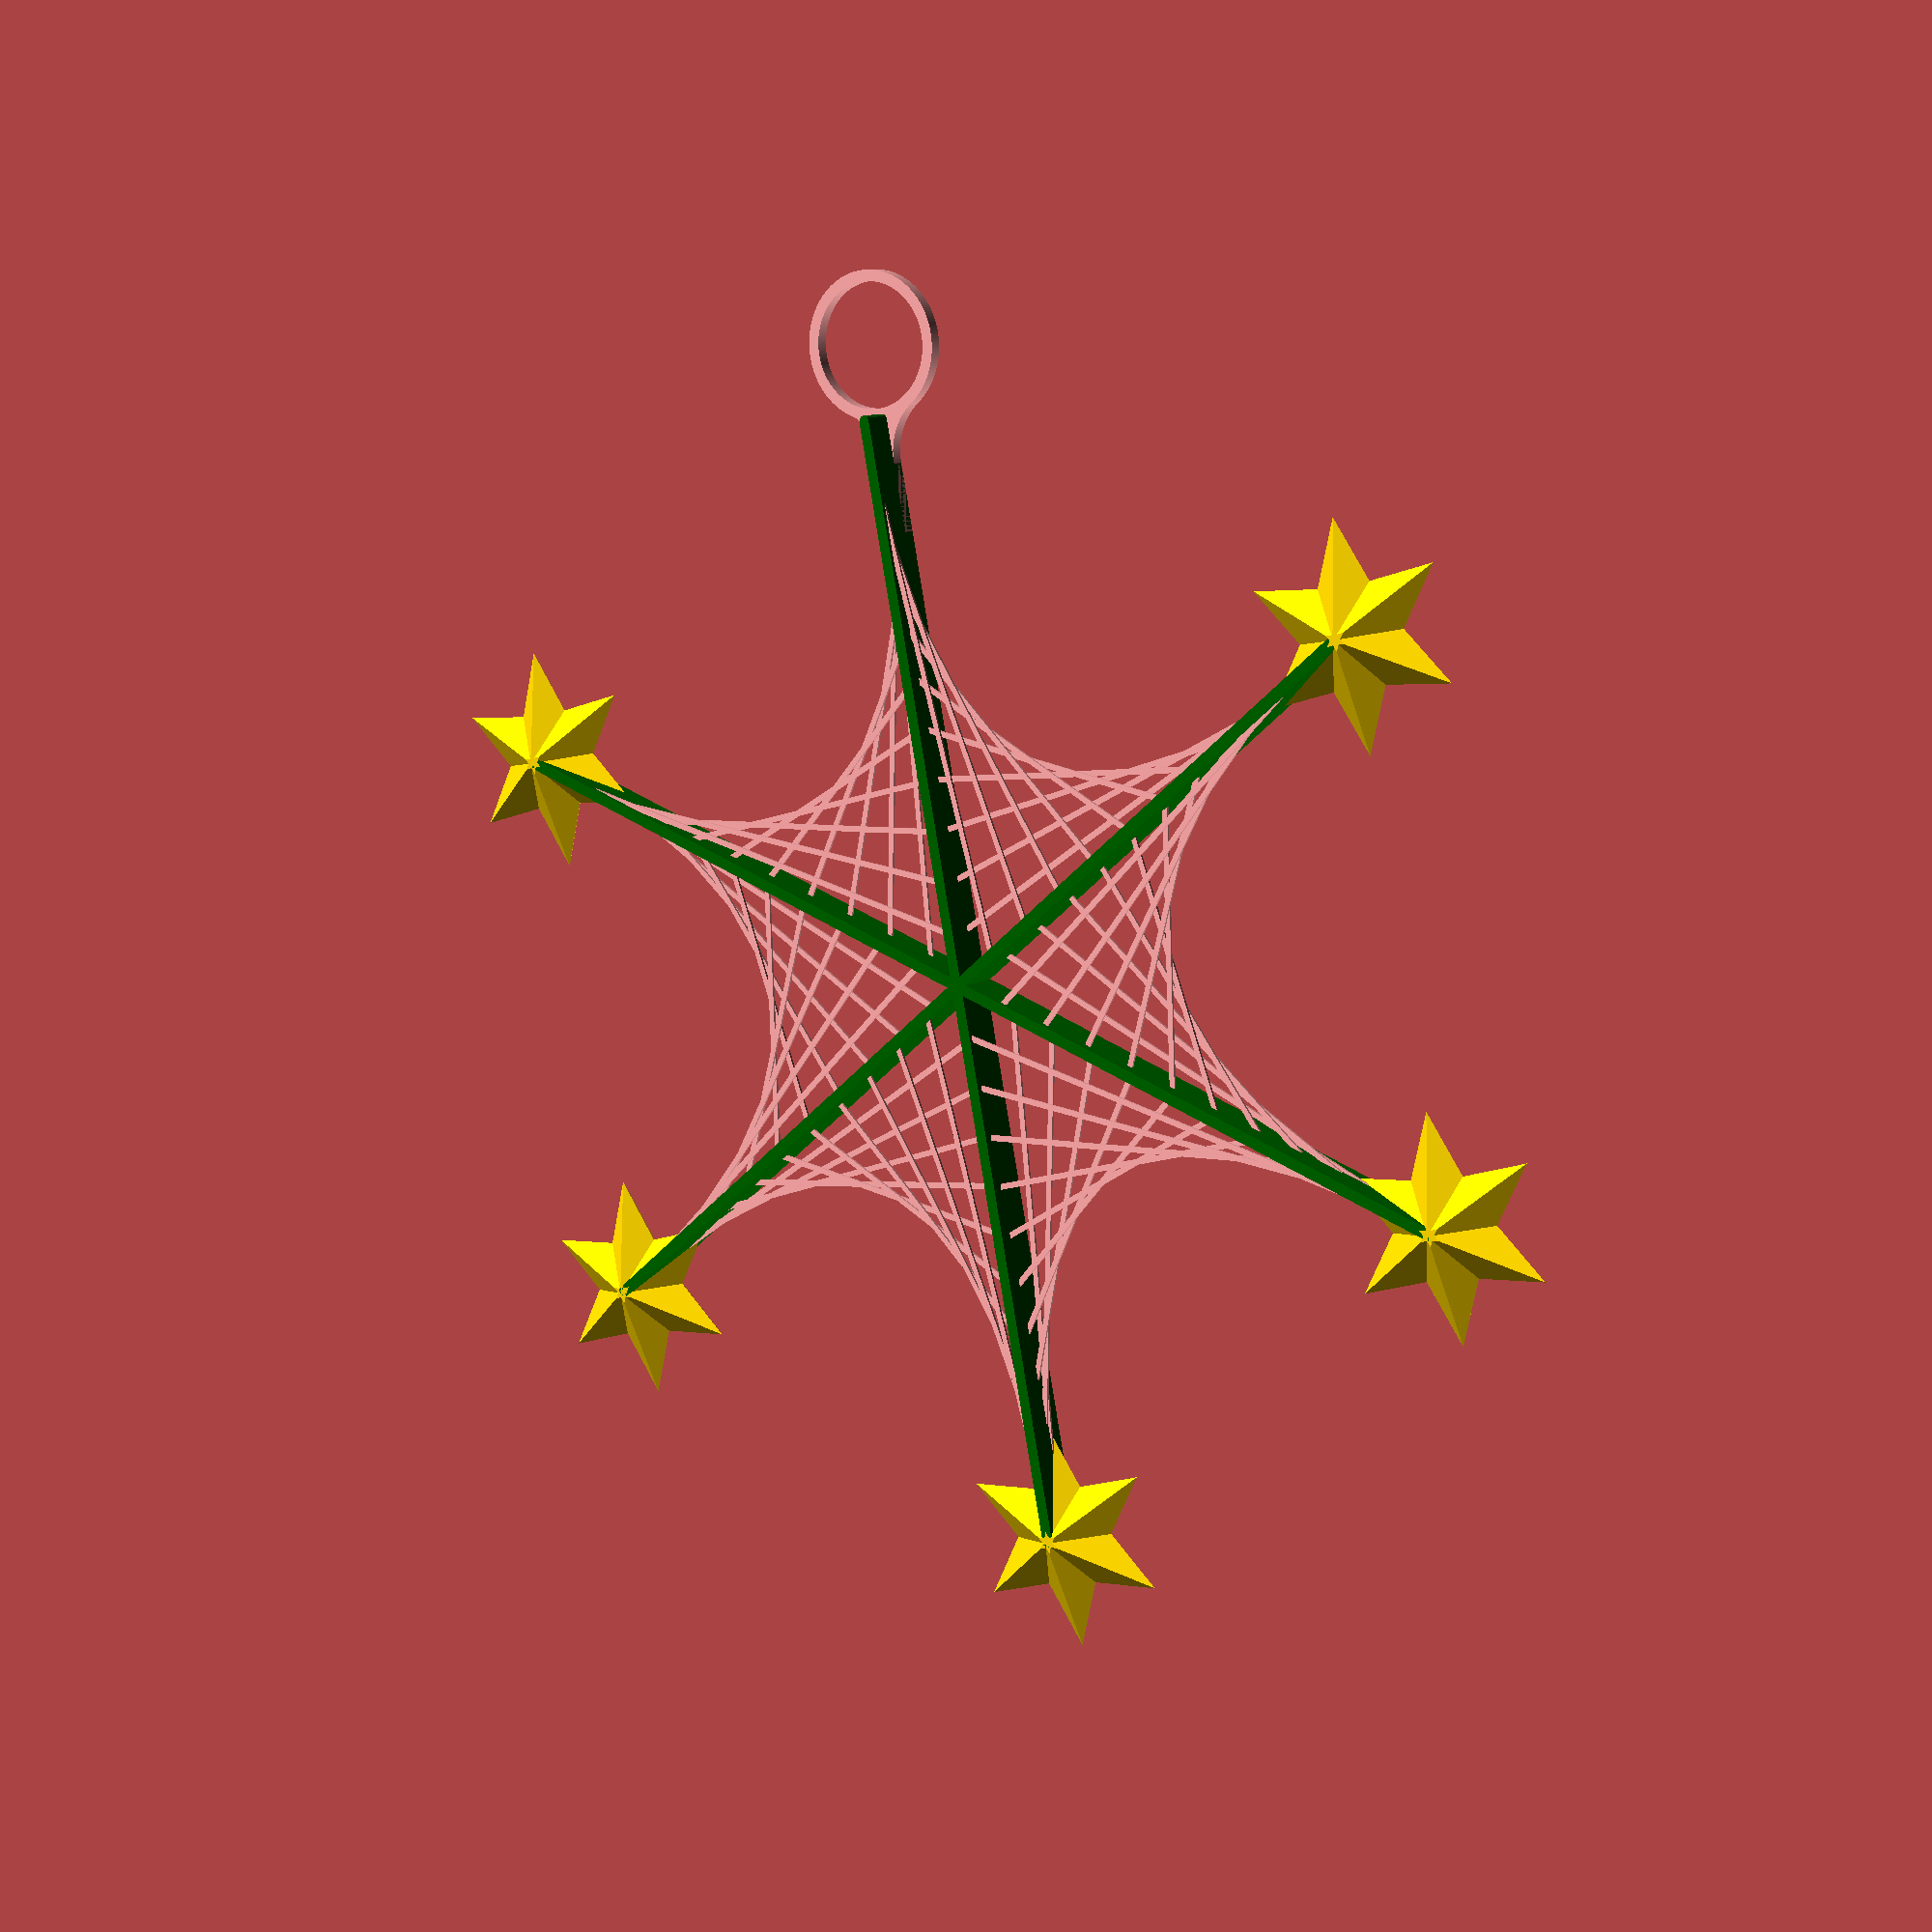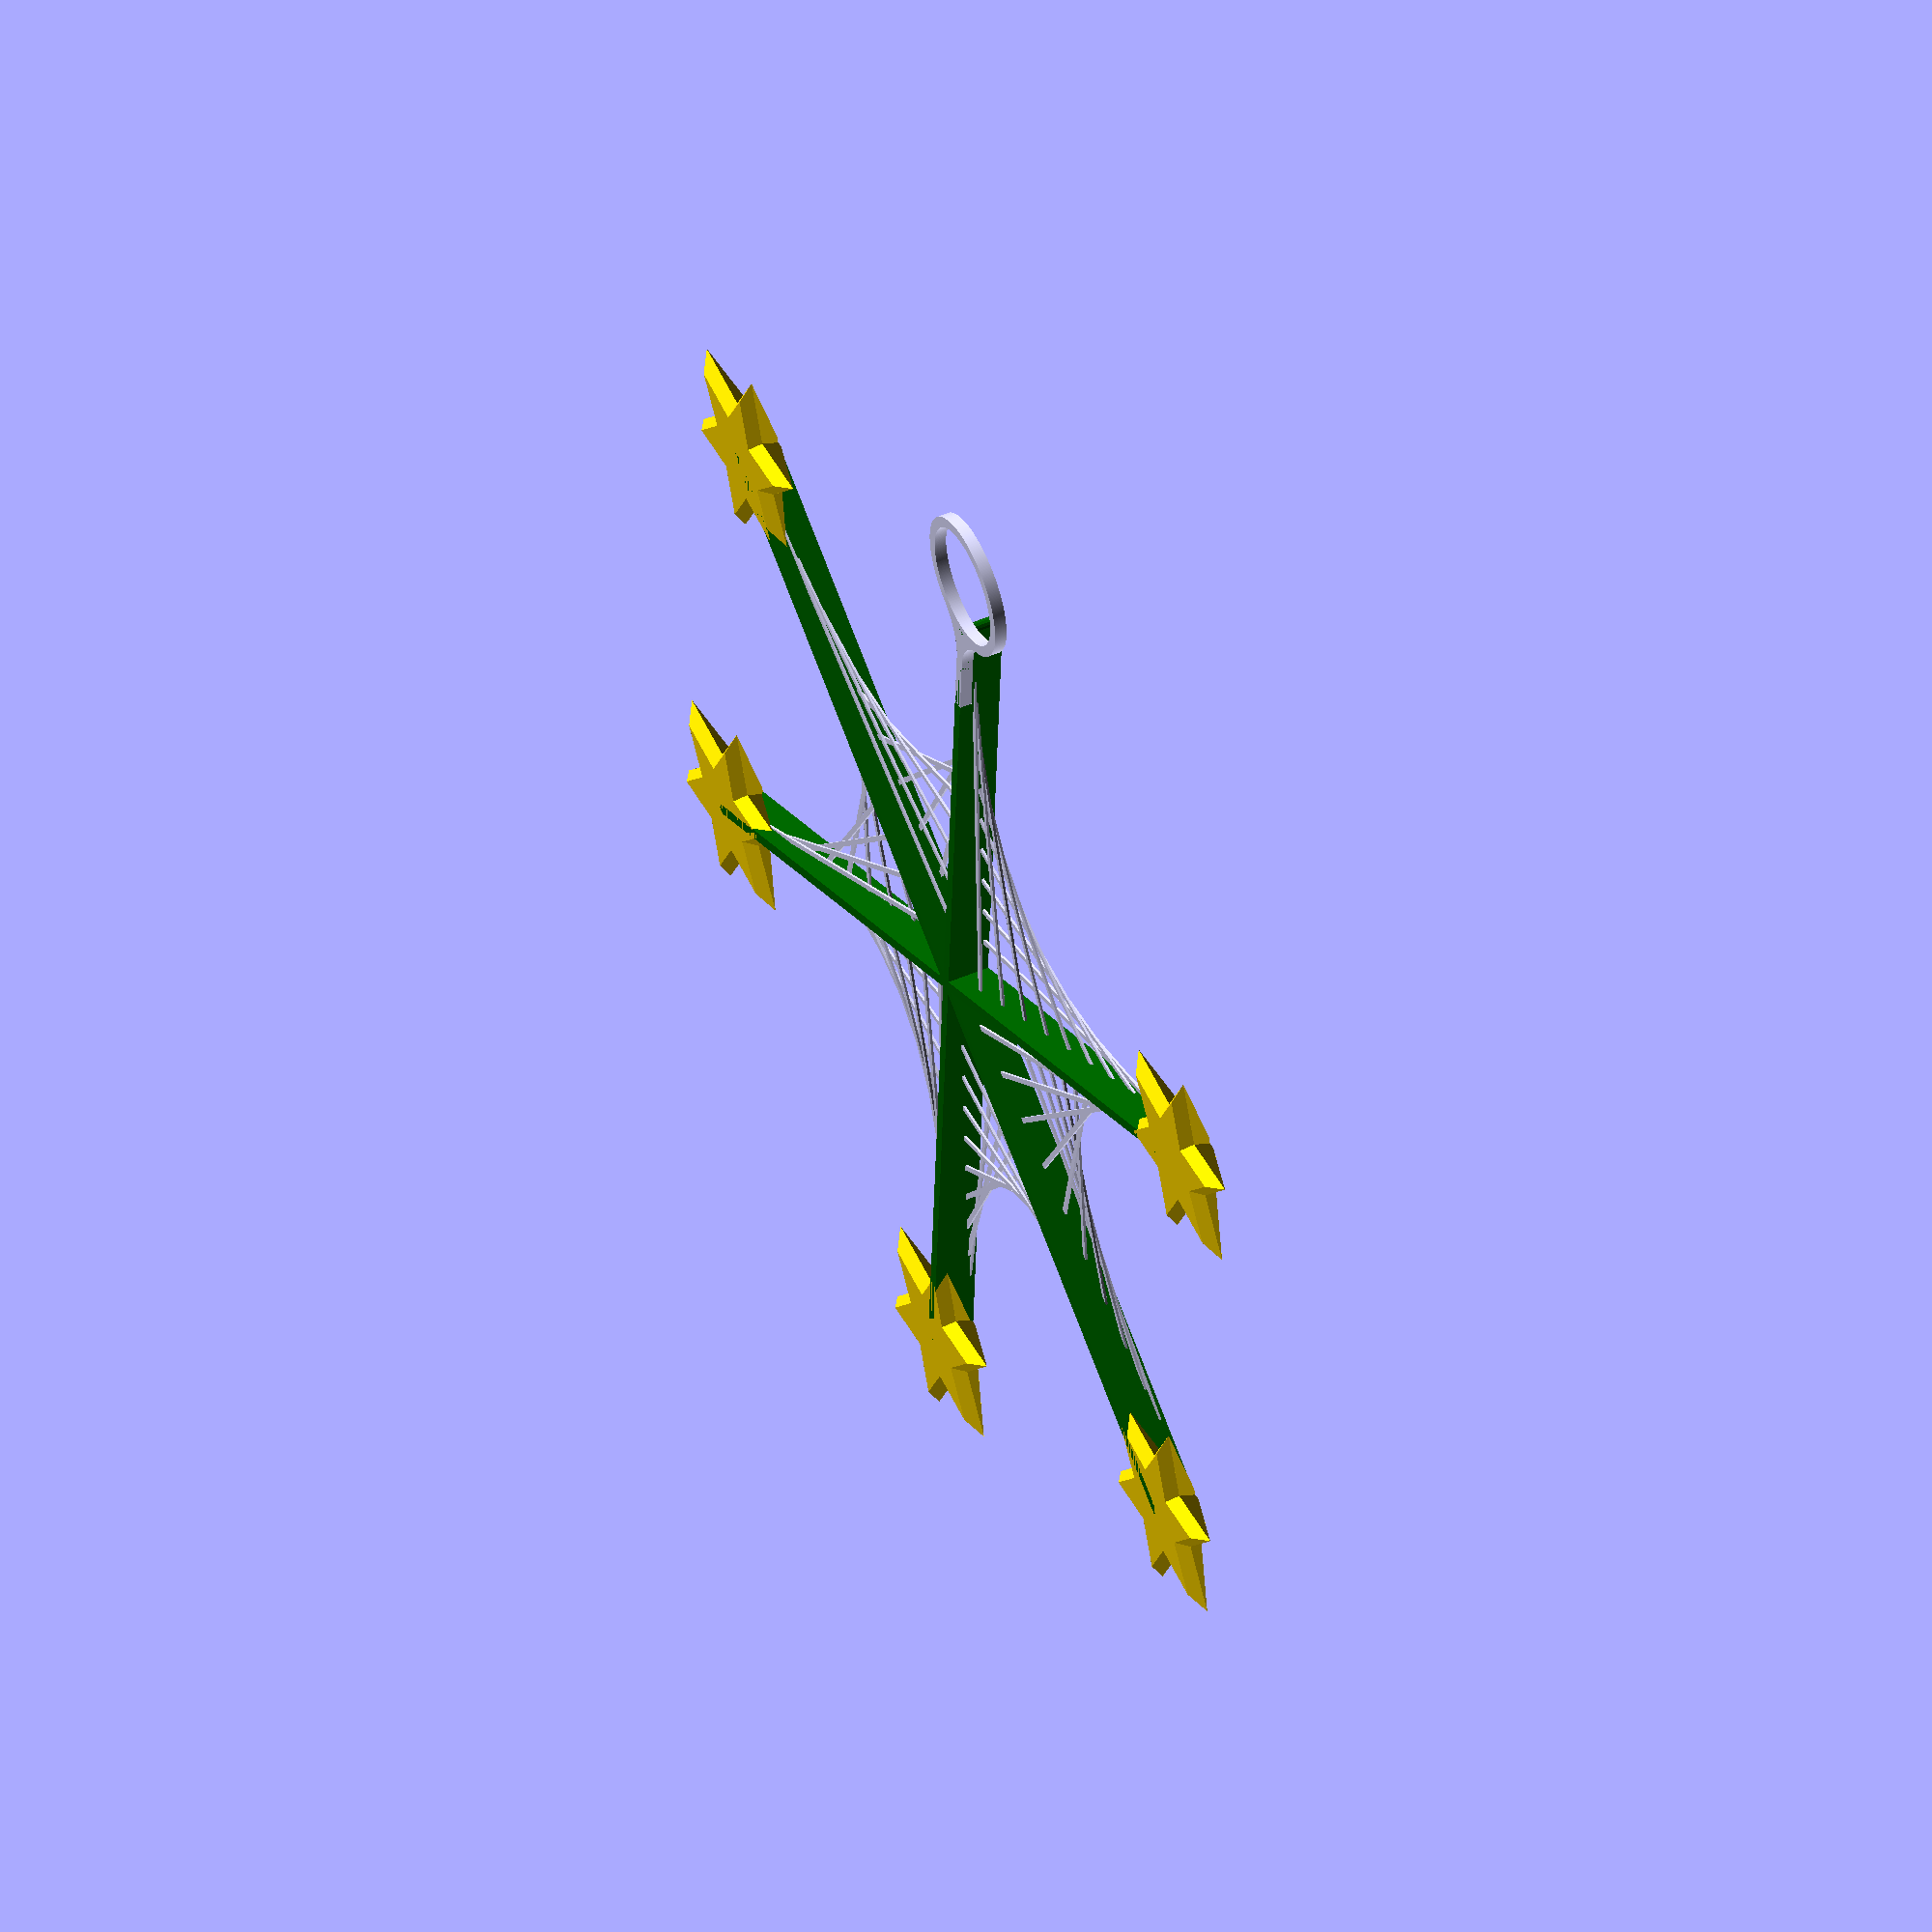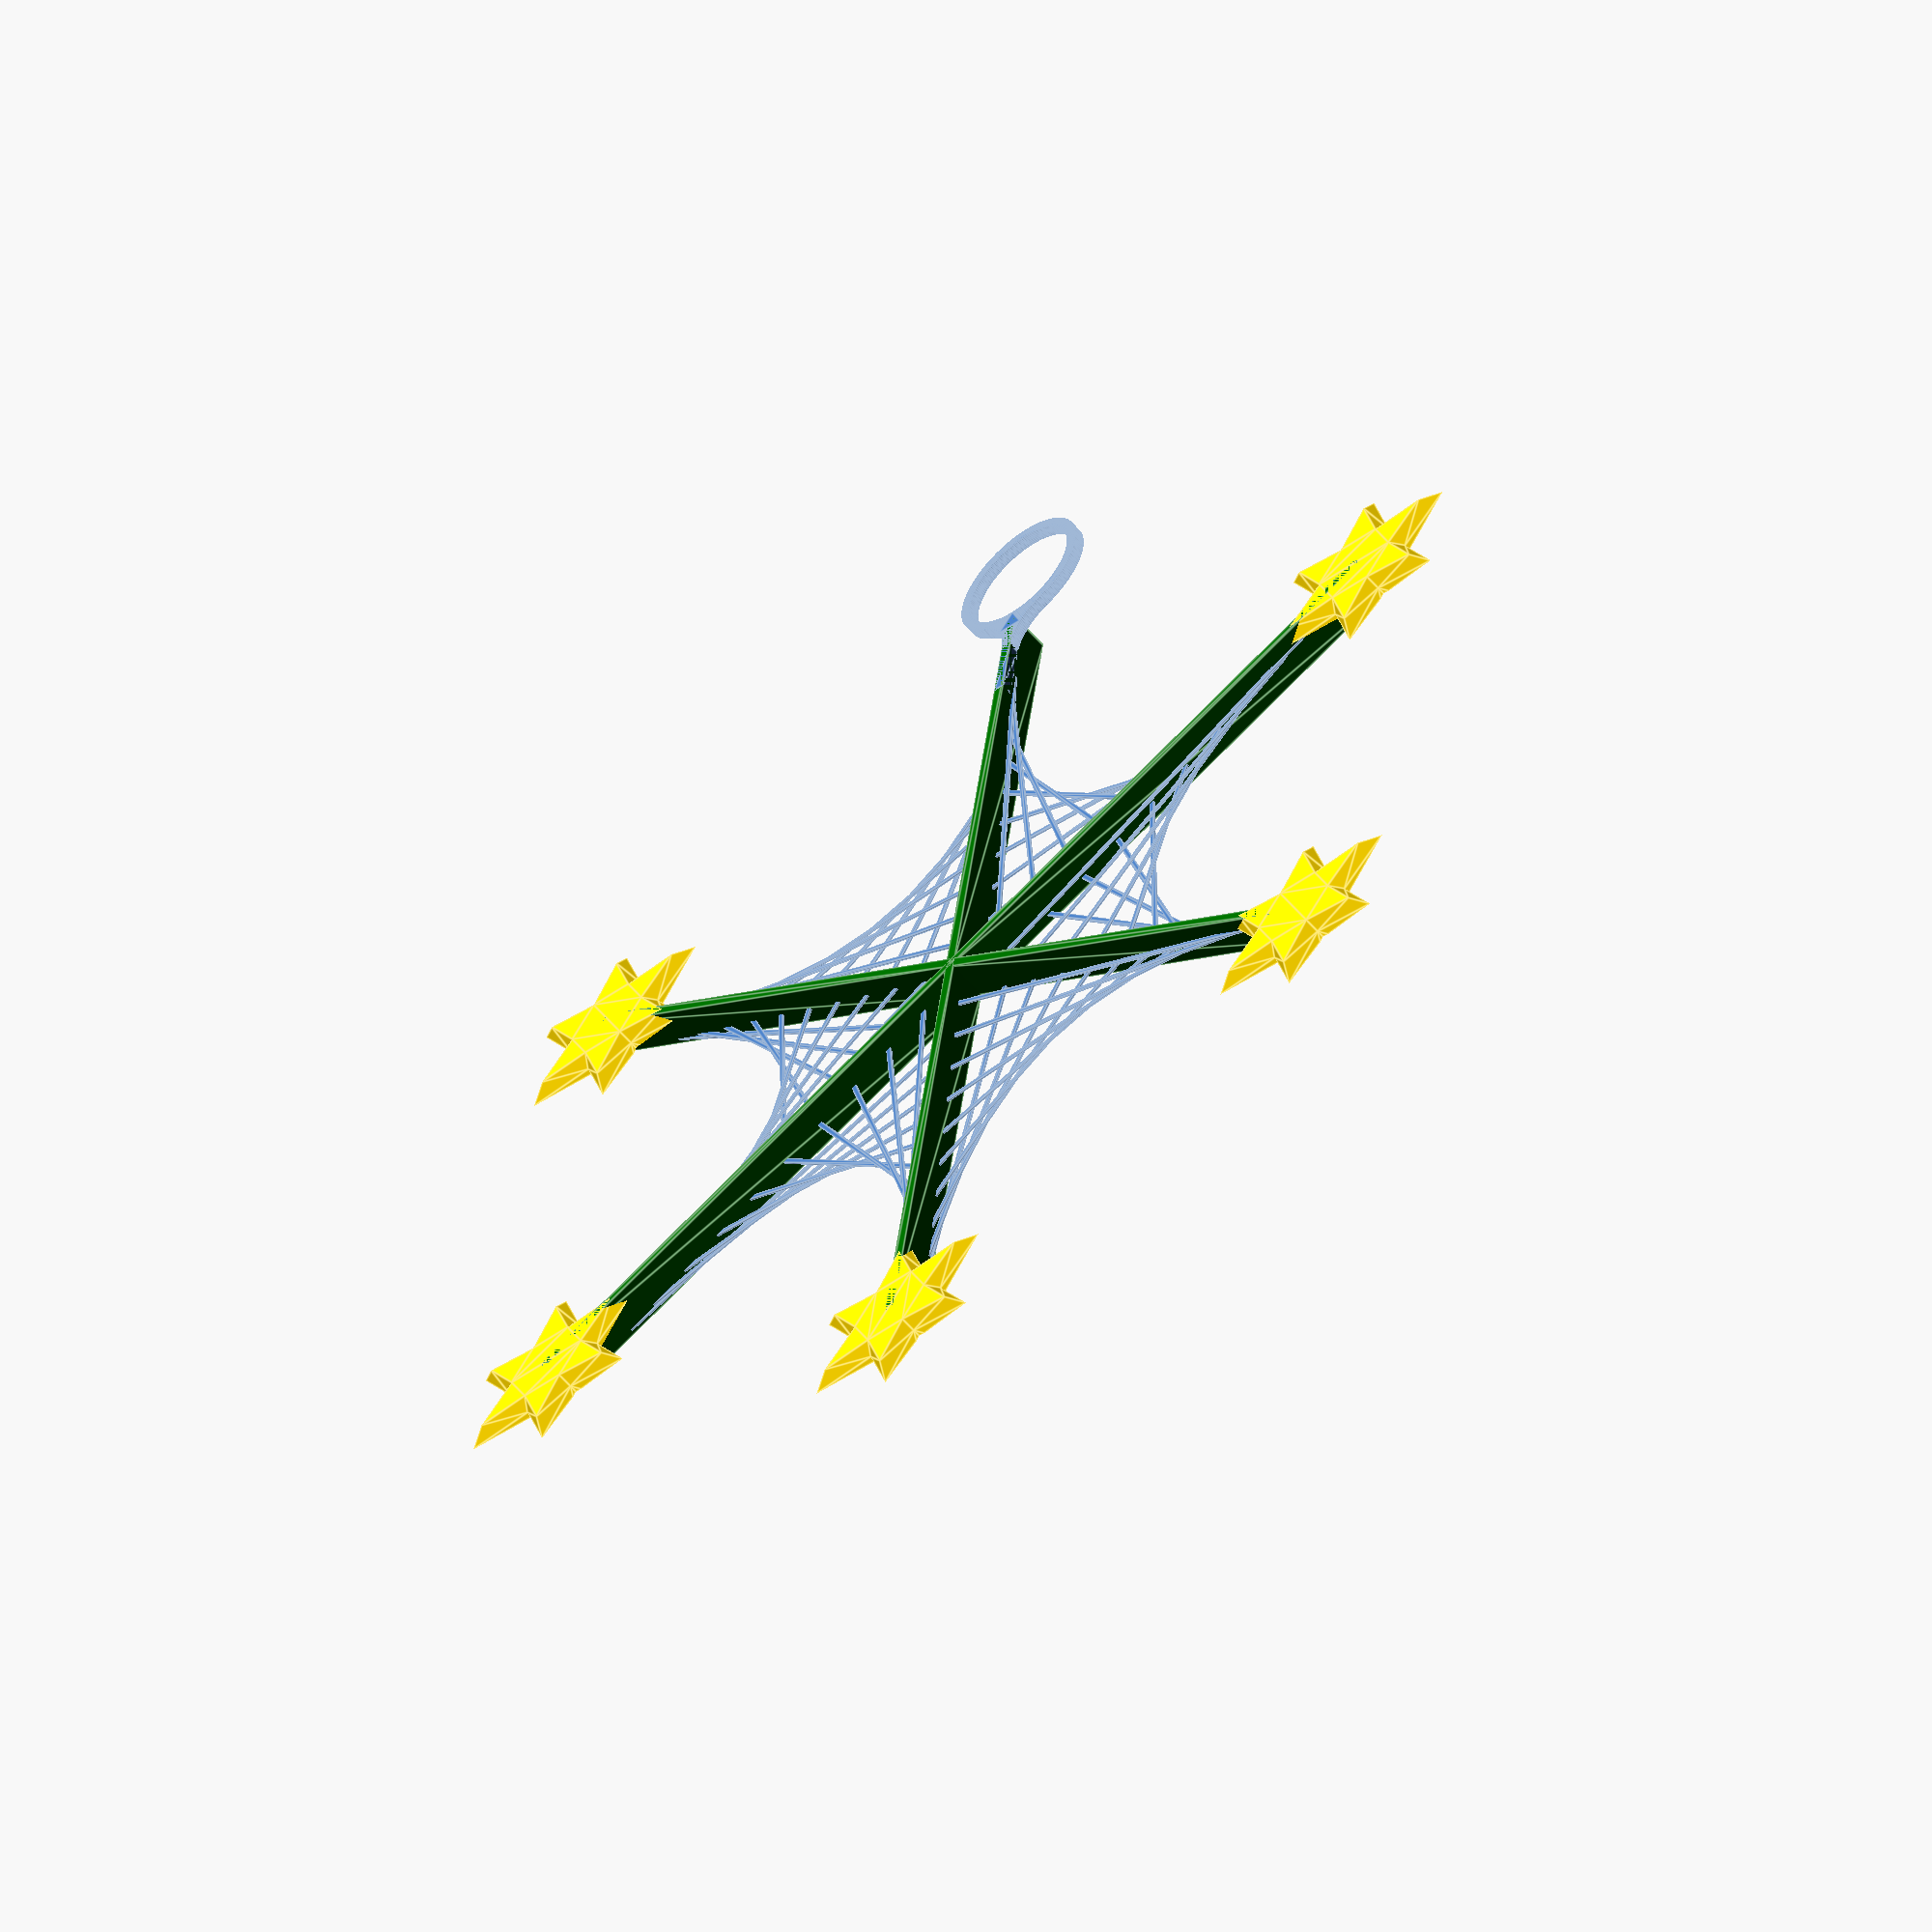
<openscad>
  // License: CC0 (aka CC Zero) - To the extent possible under law,
 // Ulrich Bär has waived all copyright and related or neighboring rights to this work.
// https://creativecommons.org/publicdomain/zero/1.0/

// Stringart Star


/*[Print Settings]*/
layerHeight = 0.2;
lineWidth   = 0.45;

/*[Star Parameter]*/
points      = 6;
radius      = 45;
strings     = 10;
hangerD     = 10;


StringStar();


module StringStar(p=points, r=radius,strings=strings, hD=hangerD, lH=layerHeight, lW=lineWidth){
h= 1.5 + strings * lH;
  for (i = [0:p-1]) rotate (i* 360/p){
    color("darkgreen")Line ([0,0],[0,radius], h, lW*2);
  
    if(i&&hD || !hD)color("gold")translate([0,radius]){
    linear_extrude(1,scale = 1.25)scale(1/1.25)Star(p, [r,r/2]/5);
    translate([0,0,1])linear_extrude(h-1,scale=.1)Star(p, [r,r/2]/5);
    }
  
    for (s = [1:strings]){
      p1 = [0, radius / (strings +1 ) * s];
      p2 = [ sin (360/p), cos(360/p) ] * (radius - radius / (strings + 1) * s);
      translate([0,0, 1 + s * lH])Line(p1,p2);
    }
  }
 
// Hanger
  if(hD)translate([0,radius+hD/2+lW*2]) linear_extrude(1) Hanger (d=hD, od=hD + lW*4);

}

module Hanger (d=hangerD, od=hangerD+2, $fs=.2, $fa=1)
  offset(-2) offset(2)
    difference(){
     offset(-5) offset(5) union(){
      circle(od/2);
      translate([0,- (5+d/2)])square([(od-d)/2,10],center=true);
      }
     circle(d/2);
    }

module Line(p1,p2,h=layerHeight - .01,lW=lineWidth){
  linear_extrude(h)
    hull(){
      translate(p1)circle(d=lW,$fn=12);
      translate(p2)circle(d=lW,$fn=12);
    }
}

module Star (p=points, r=[10,5])
  polygon ( 
    [  for (i=[0:p*2-1])
        let(rot=180/p*i) 
        [sin(rot), cos(rot)]*r[i%2] 
    ] 
  );

</openscad>
<views>
elev=349.7 azim=348.8 roll=34.0 proj=p view=wireframe
elev=311.3 azim=356.6 roll=243.9 proj=o view=wireframe
elev=237.7 azim=172.0 roll=320.1 proj=o view=edges
</views>
